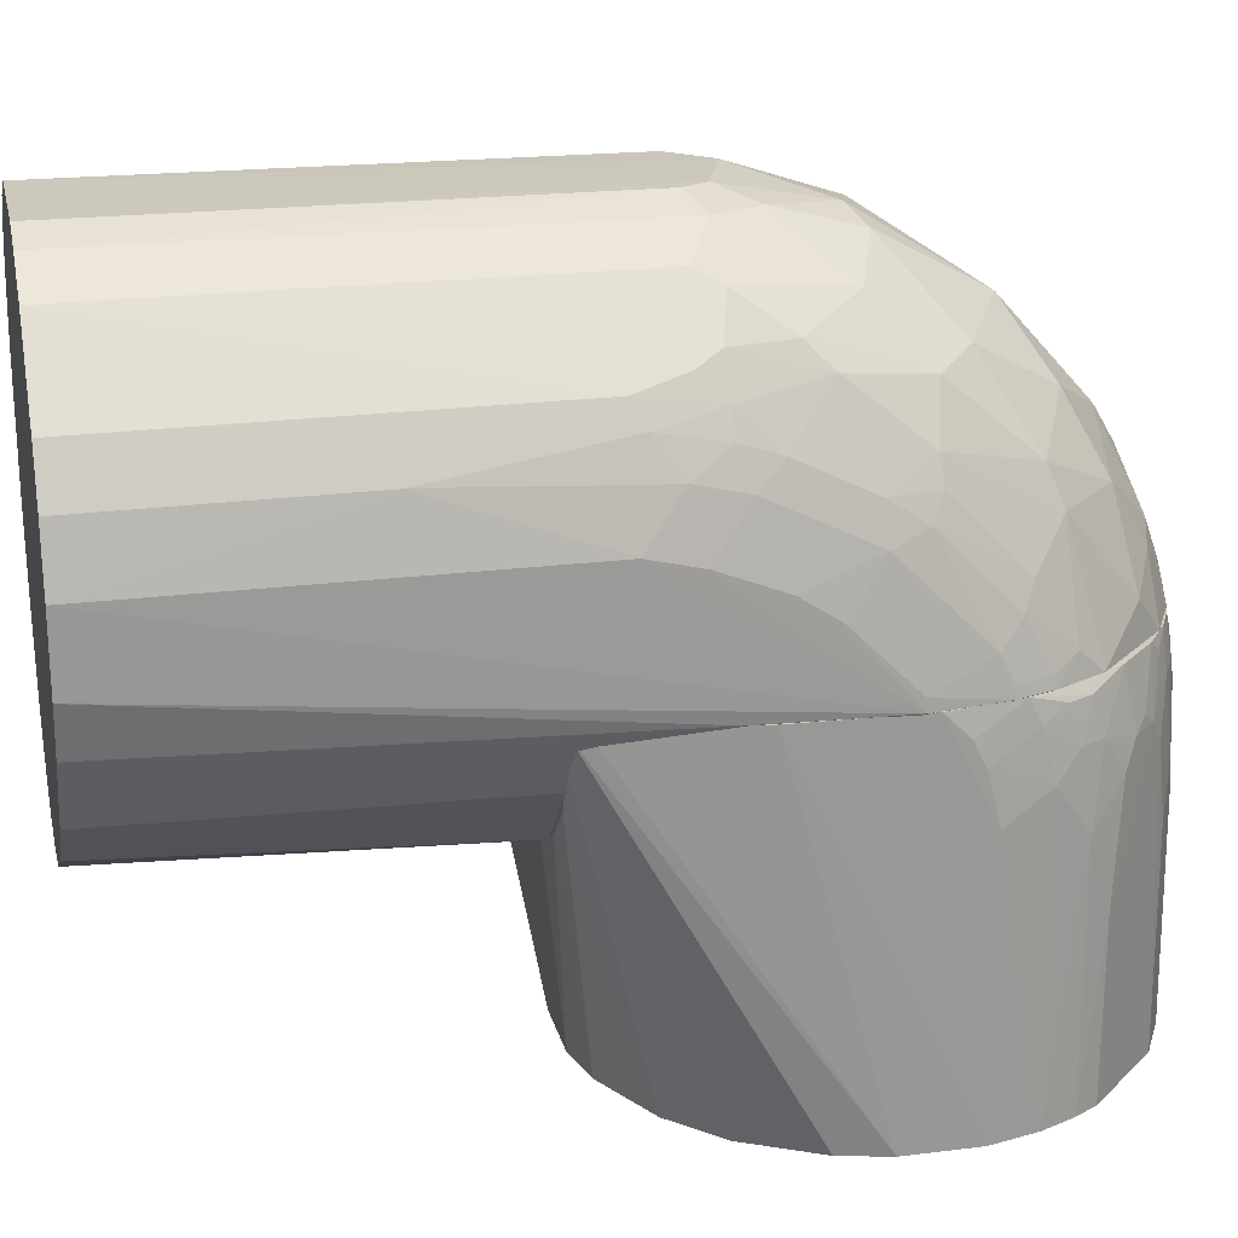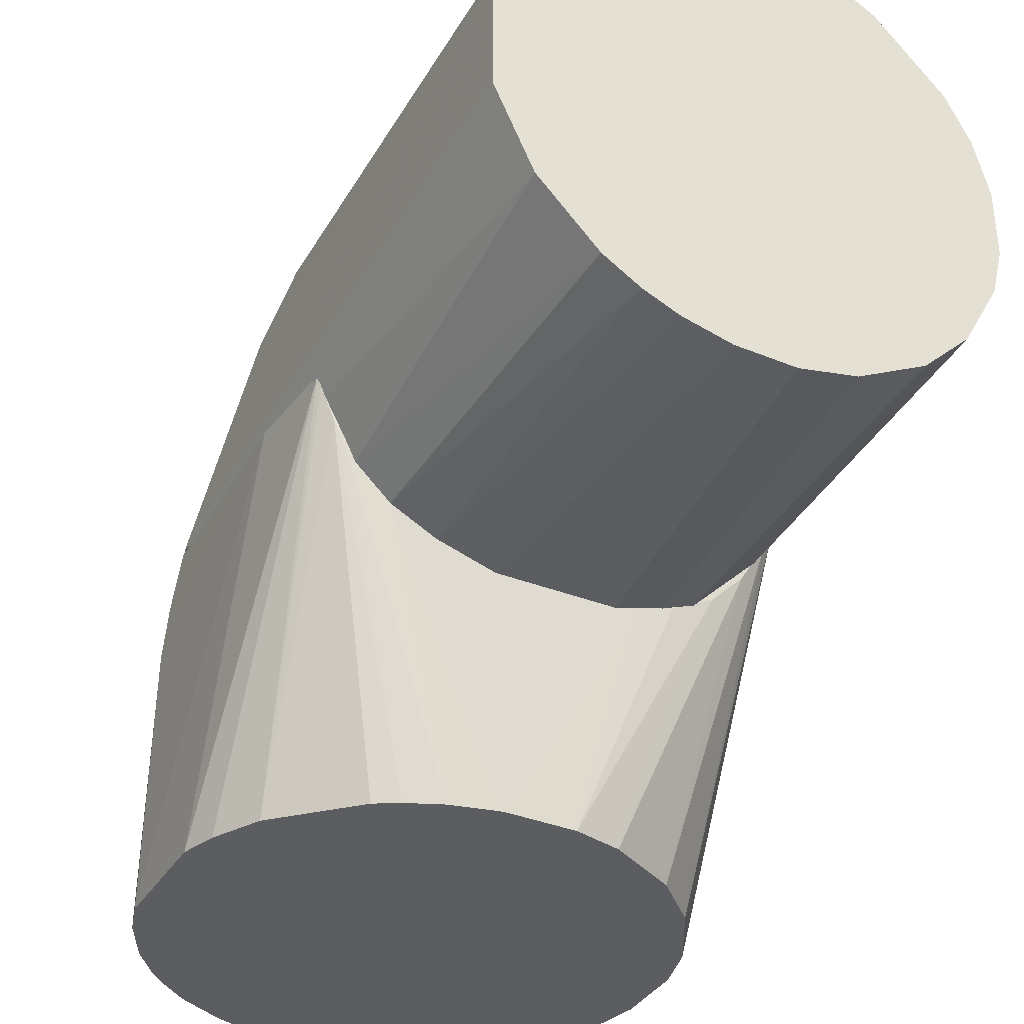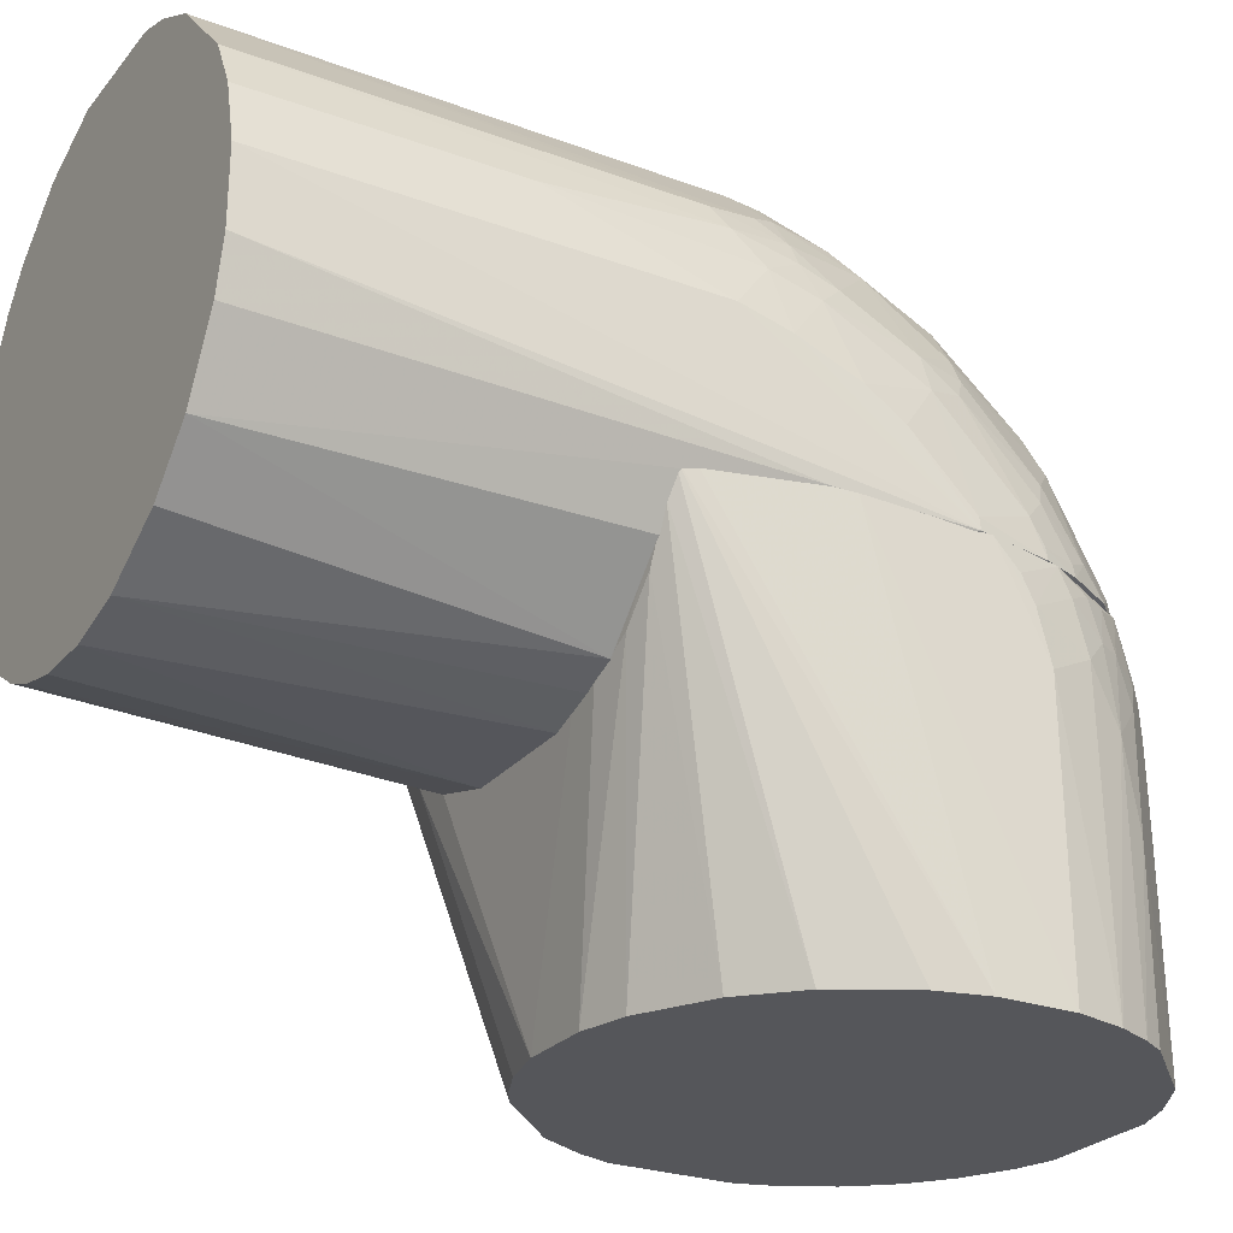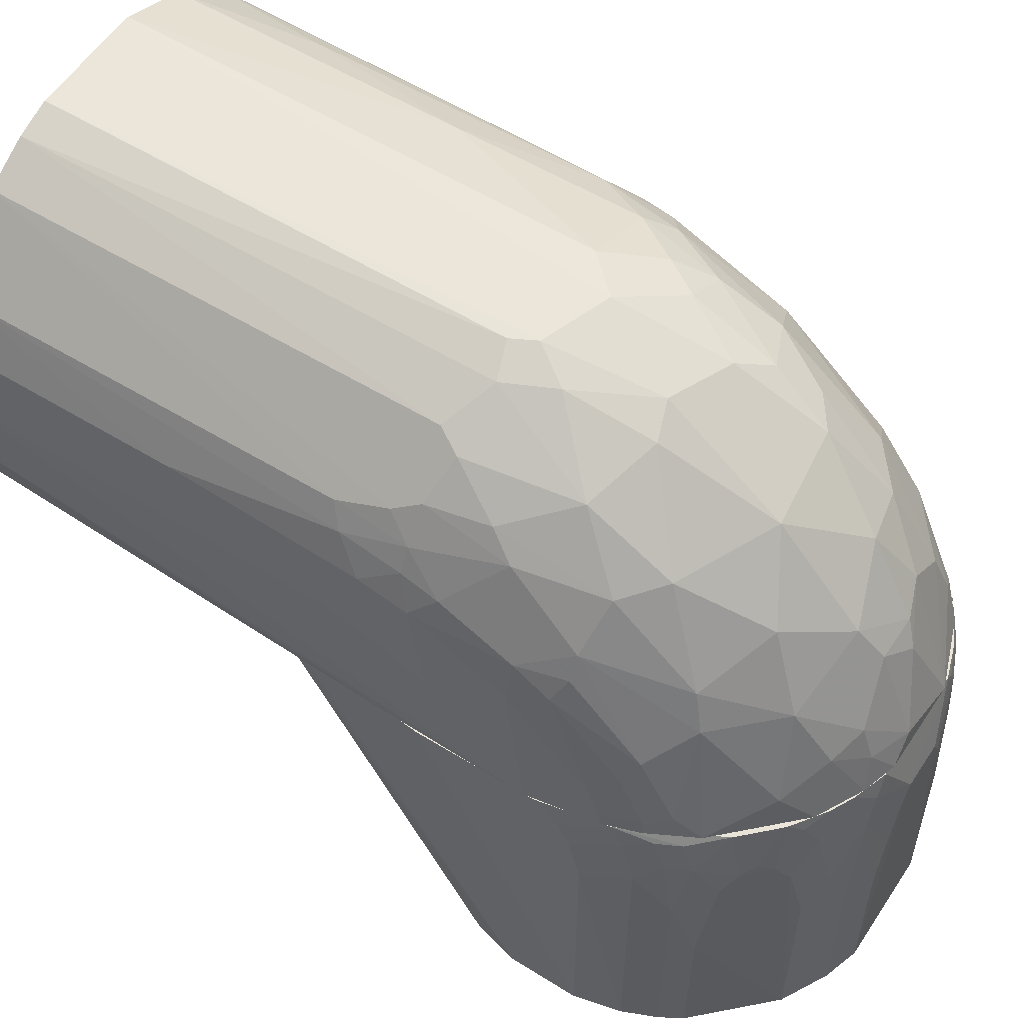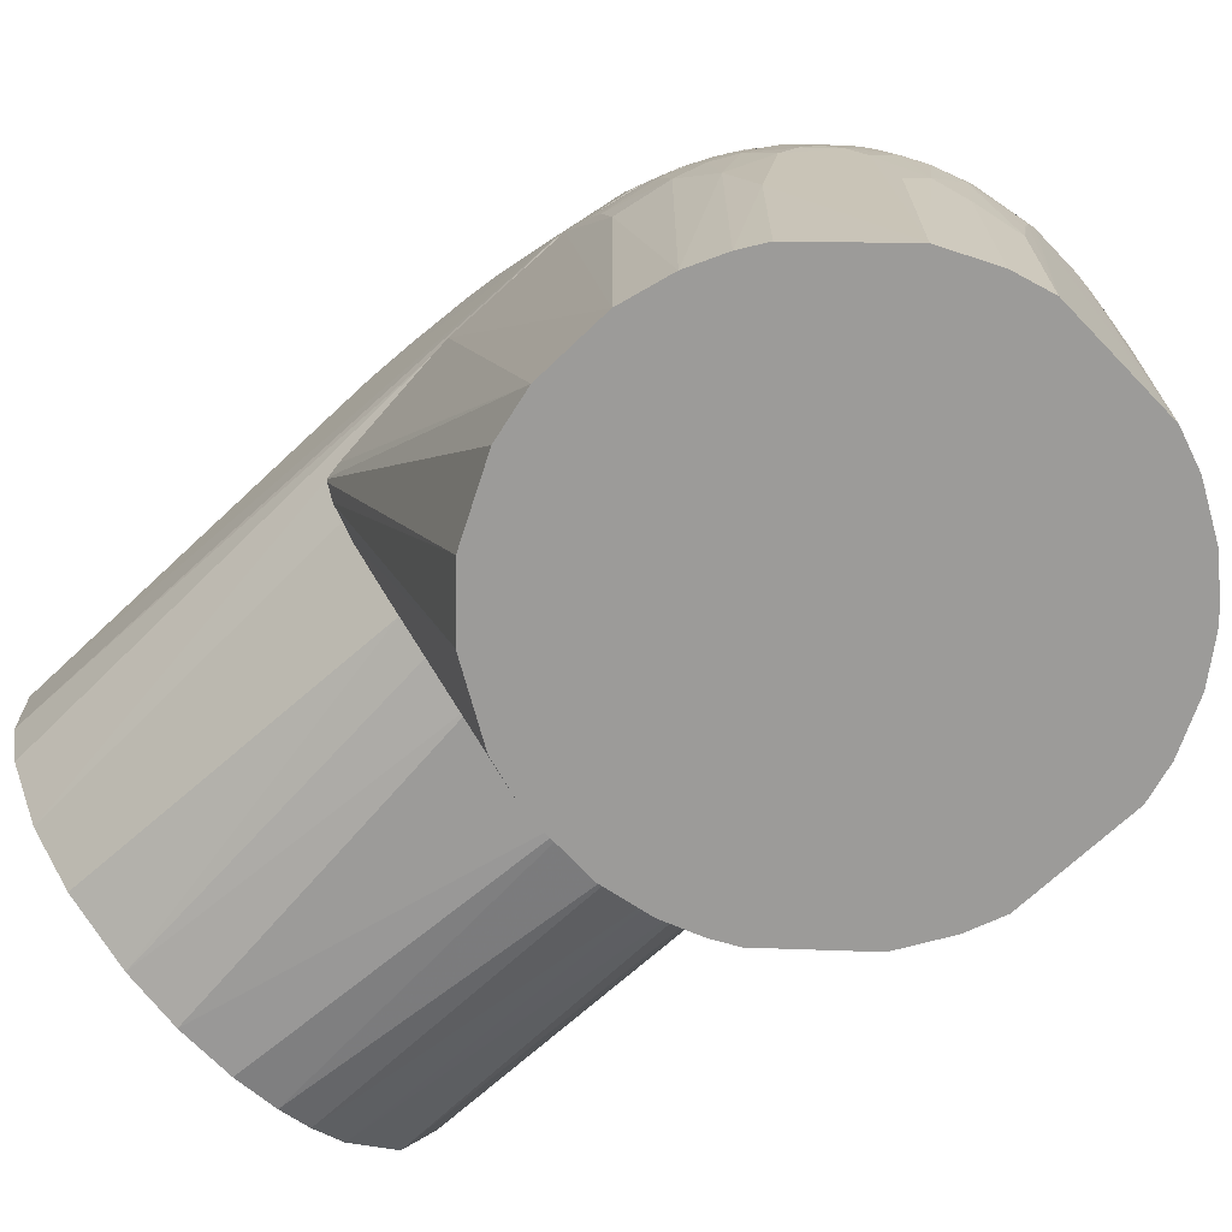
<metadata>
{"format":"obj","ext":"obj","renderer":"f3d","projection":"perspective","resolution":1024,"background":"white","views":[{"elev":21.6,"azim":77.2,"up":"+Z"},{"elev":-36.2,"azim":-27.4,"up":"+Z"},{"elev":-25.9,"azim":59.9,"up":"+Z"},{"elev":56.3,"azim":122.8,"up":"+Z"},{"elev":-69.8,"azim":133.5,"up":"+Z"}]}
</metadata>
<code>
o temp_indyrp2_v2_5000
v 0.02695 0.03256 0.06459
v 0.04253 -0.04884 0.06587
v 0.04457 0.006088 0
v -0.03275 0.03085 0
v -0.04233 -0.05108 0.0658
v 0.01076 0.04366 0
v 0.04441 -0.002847 0.06503
v -0.01003 0.04117 0.06471
v 0.006647 -0.04443 0
v 0.0377 0.02451 0
v 0.01071 0.04101 0.06468
v 0.04462 -0.02454 0.06547
v -0.04394 -0.03333 0.06567
v -0.01013 0.04381 0
v 0.03562 -0.02744 0
v 0.02141 -0.05077 0.0414
v -0.04157 -0.01706 0
v 0.02541 0.03712 0
v 0.04195 0.0142 0.05176
v 0.004469 0.04366 0.05402
v 0.04447 -0.00672 0
v -0.04107 0.01192 0.06474
v -0.0204 0.03904 0.05176
v 0.02736 -0.03564 0
v 0.04216 -0.0512 0.06535
v -0.02089 -0.0508 0.04121
v -0.04365 -0.01091 0
v 0.03334 0.02859 0.05389
v 0.02113 0.03904 0.04304
v 0.04435 0.005894 0.04748
v 0.04256 0.01452 0
v 0.03974 0.01621 0.06261
v -0.005978 0.04369 0.04968
v -0.01624 0.0391 0.06469
v -0.02494 0.03744 0
v -0.03478 0.02644 0.05602
v 0.03526 -0.05061 0.05181
v 0.03995 -0.05091 0.05973
v 0.04235 -0.0151 0
v -0.00592 -0.04455 0
v -0.0435 0.01003 0.04746
v 0.0376 0.02458 0.0298
v 0.01903 0.03906 0.05819
v 0.0272 0.03484 0.04964
v 0.01717 0.04157 0
v 0.01085 0.04353 0.02976
v 0.04424 0.003706 0.05625
v 0.04177 0.009852 0.0648
v 0.03314 0.02626 0.06453
v 0.03753 0.02243 0.05608
v -0.003886 0.04371 0.05402
v -0.01415 0.04107 0.05829
v -0.04341 0.003514 0.06491
v -0.01658 0.04181 0
v -0.03066 0.03279 0.02977
v -0.02431 0.03459 0.06455
v 0.02933 -0.05058 0.04574
v 0.01503 -0.04234 0
v 0.01515 -0.05055 0.03951
v -0.0289 -0.05072 0.04544
v -0.04378 0.01023 0
v -0.03899 0.02036 0.05388
v 0.04002 0.0205 0
v 0.02095 0.03677 0.06456
v 0.01494 0.04126 0.05399
v 0.0251 0.03693 0.0364
v 0.02924 0.03274 0.05388
v 0.02306 0.0368 0.05816
v 0.01702 0.04123 0.03641
v 0.04423 0.001517 0.06063
v 0.04175 0.01199 0.06046
v 0.03122 0.03055 0.05598
v 0.03762 0.02037 0.06254
v 0.03975 0.01836 0.05608
v 0.03546 0.02652 0.04957
v -0.01207 0.04107 0.06247
v -0.01829 0.03903 0.0604
v -0.01012 0.0435 0.03418
v -0.04343 0.007865 0.05618
v -0.03073 0.03282 0
v -0.02451 0.03685 0.04746
v -0.03277 0.03069 0.02978
v -0.03466 0.02425 0.06458
v -0.02458 -0.03761 0
v -0.04117 0.01622 0.05178
v -0.0375 0.02482 0
v 0.03969 0.02043 0.04306
v 0.01685 0.03886 0.06461
v 0.01283 0.0412 0.0604
v 0.006603 0.04361 0.04968
v 0.025 0.03463 0.06247
v -0.02237 0.03683 0.06039
v -0.008057 0.0436 0.04305
v -0.01628 0.04118 0.04525
v -0.02652 0.0347 0.05606
v -0.03692 0.02447 0.04957
v -0.0388 0.01817 0.06253
v -0.03686 0.02235 0.06033
v -0.03666 -0.05063 0.05379
v -0.03714 -0.02529 0
v -0.04186 0.01647 0
v 0.008756 0.04355 0.04084
v -0.03039 0.03051 0.06029
v -0.03901 -0.05085 0.05783
v -0.01438 -0.04259 0
v -0.02056 -0.03995 0
v -0.04166 -0.05102 0.06384
f 6 3 4
f 9 4 3
f 10 3 6
f 11 7 1
f 11 8 2
f 12 3 7
f 12 11 2
f 12 7 11
f 13 5 2
f 13 2 8
f 14 6 4
f 15 9 3
f 17 4 9
f 18 10 6
f 20 8 11
f 20 6 14
f 21 12 2
f 21 3 12
f 21 15 3
f 24 9 15
f 25 2 5
f 25 21 2
f 26 25 5
f 26 16 25
f 27 17 5
f 27 5 13
f 27 4 17
f 30 7 3
f 31 3 10
f 31 30 3
f 31 19 30
f 34 13 8
f 35 14 4
f 38 24 15
f 38 15 25
f 38 37 24
f 39 25 15
f 39 15 21
f 39 21 25
f 40 17 9
f 42 10 18
f 45 29 18
f 45 18 6
f 46 45 6
f 47 30 19
f 47 7 30
f 48 1 7
f 49 1 48
f 50 28 49
f 51 20 14
f 51 14 33
f 51 8 20
f 52 51 33
f 53 13 34
f 53 41 13
f 54 35 23
f 54 14 35
f 57 16 9
f 57 37 38
f 57 38 25
f 57 25 16
f 58 9 24
f 58 24 37
f 58 57 9
f 58 37 57
f 59 16 26
f 59 26 40
f 59 40 9
f 59 9 16
f 60 40 26
f 60 26 5
f 61 27 13
f 61 13 41
f 61 4 27
f 63 31 10
f 63 10 42
f 65 43 29
f 66 44 18
f 66 18 29
f 66 29 44
f 67 42 18
f 67 18 44
f 68 44 29
f 68 29 43
f 68 43 64
f 68 67 44
f 69 29 45
f 69 45 46
f 69 65 29
f 69 46 65
f 70 48 7
f 70 7 47
f 70 47 48
f 71 48 47
f 71 47 19
f 71 32 48
f 72 49 28
f 72 1 49
f 72 67 1
f 72 28 67
f 73 49 48
f 73 48 32
f 73 50 49
f 74 71 19
f 74 32 71
f 74 73 32
f 74 50 73
f 75 28 50
f 75 67 28
f 75 42 67
f 76 8 51
f 76 51 52
f 76 52 34
f 76 34 8
f 77 52 23
f 77 34 52
f 78 14 54
f 79 53 22
f 79 41 53
f 80 55 35
f 80 35 4
f 80 4 55
f 81 23 35
f 81 35 55
f 82 55 4
f 83 34 56
f 83 53 34
f 83 22 53
f 84 17 40
f 85 79 22
f 85 41 79
f 86 4 61
f 86 82 4
f 87 63 42
f 87 19 31
f 87 31 63
f 87 74 19
f 87 50 74
f 87 75 50
f 87 42 75
f 88 64 43
f 88 11 1
f 88 1 64
f 89 20 11
f 89 11 88
f 89 88 43
f 89 43 65
f 90 89 65
f 90 20 89
f 90 46 6
f 90 6 20
f 91 68 64
f 91 64 1
f 91 1 67
f 91 67 68
f 92 56 34
f 92 34 77
f 92 77 23
f 93 78 52
f 93 52 33
f 93 33 14
f 93 14 78
f 94 78 54
f 94 54 23
f 94 23 52
f 94 52 78
f 95 81 55
f 95 56 92
f 95 92 23
f 95 23 81
f 96 36 82
f 96 82 86
f 97 22 83
f 97 85 22
f 97 62 85
f 98 83 36
f 98 97 83
f 98 62 97
f 98 96 62
f 98 36 96
f 100 5 17
f 100 17 84
f 101 61 41
f 101 41 85
f 101 86 61
f 101 96 86
f 101 85 62
f 101 62 96
f 102 90 65
f 102 65 46
f 102 46 90
f 103 83 56
f 103 56 95
f 103 36 83
f 103 82 36
f 103 95 55
f 103 55 82
f 104 99 60
f 104 100 84
f 105 84 40
f 105 40 60
f 105 60 99
f 106 104 84
f 106 99 104
f 106 105 99
f 106 84 105
f 107 5 100
f 107 100 104
f 107 104 60
f 107 60 5
o temp_indyrp2_v2_5001
v 0.00855 -0.02506 0.1268
v 0.04457 -0.1143 0.08937
v 0.0358 0.02253 0.06475
v -0.01035 -0.05043 0.03842
v -0.04189 -0.1143 0.09982
v 0.02724 -0.1143 0.04775
v -0.03713 0.02039 0.06469
v 0.03752 -0.02948 0.1058
v 0.01083 -0.1143 0.1271
v 0.04461 -0.004948 0.06511
v -0.02682 -0.1143 0.04743
v -0.00565 0.0259 0.09858
v -0.008055 0.0416 0.0648
v -0.0224 -0.1143 0.1225
v 0.025 -0.03161 0.1202
v 0.04231 -0.1143 0.06819
v 0.04436 -0.04245 0.08921
v 0.03957 -0.003403 0.08856
v 0.01957 -0.05093 0.04078
v 0.004655 -0.1143 0.03875
v -0.0289 -0.05072 0.04544
v -0.02664 0.0328 0.06465
v 0.01258 0.03654 0.07734
v -0.01014 -0.1143 0.1273
v -0.02837 -0.0231 0.1159
v 0.01673 -0.02729 0.1245
v 0.03782 -0.1143 0.1079
v 0.04449 -0.1143 0.0768
v 0.03571 -0.1143 0.05612
v 0.04202 0.007744 0.06702
v 0.04426 -0.02265 0.08263
v 0.02873 0.0004689 0.1052
v 0.02551 -0.05077 0.04327
v 0.01507 0.03956 0.06483
v -0.01434 -0.1143 0.04089
v 0.01495 -0.1143 0.04111
v 0.01097 -0.05036 0.03851
v -0.02089 -0.0508 0.04121
v -0.0436 -0.1143 0.07243
v -0.02041 0.03705 0.06464
v -0.02397 0.01731 0.09634
v -0.001749 0.03678 0.08176
v -0.007864 -0.001762 0.1199
v -0.04352 -0.02712 0.08902
v -0.03283 -0.1143 0.1143
v -0.01004 -0.02718 0.1267
v 0.01077 -0.02939 0.1268
v 0.01726 -0.1143 0.125
v 0.03753 -0.04249 0.1079
v 0.04195 -0.07114 0.09964
v 0.04432 -0.0289 0.06561
v 0.04237 0.007863 0.06488
v 0.03725 0.01154 0.0797
v 0.04432 -0.03364 0.08702
v 0.04171 -0.009741 0.0866
v 0.03102 -0.01874 0.1119
v 0.01659 0.02155 0.09843
v 0.0106 -0.003762 0.12
v 0.03777 -0.05082 0.0556
v 0.02694 0.03045 0.07103
v -0.005921 -0.1143 0.03895
v 0.008743 0.04147 0.06478
v 0.02328 0.03526 0.06474
v -0.03929 0.01622 0.06478
v -0.02052 -0.1143 0.0435
v -0.03284 0.02658 0.06464
v -0.03708 -0.1143 0.0581
v -0.01795 0.03218 0.08149
v -0.02406 -0.001818 0.1113
v -0.01175 0.0131 0.1092
v -0.03685 -0.03383 0.1079
v -0.04382 -0.1143 0.09357
v -0.03059 -0.03812 0.1161
v -0.003783 -0.02074 0.1268
v -0.01808 -0.0188 0.1221
v -0.02249 -0.06008 0.1224
v 0.01268 -0.01867 0.1244
v 0.02552 -0.1143 0.1206
v 0.04196 -0.03597 0.09757
v 0.04203 -0.1143 0.09955
v 0.0397 -0.04034 0.1038
v 0.04444 -0.005031 0.06723
v 0.04016 0.01423 0.06481
v 0.03945 0.00955 0.07547
v 0.03514 -0.00142 0.09697
v 0.03969 -0.02292 0.09945
v 0.03334 -0.02948 0.112
v 0.00641 0.0303 0.09236
v 0.02873 0.01542 0.0923
v 0.02261 -0.008146 0.1156
v 0.006349 0.01529 0.1092
v 0.02068 0.02806 0.0858
v 0.004411 0.0412 0.06892
v 0.01269 0.03874 0.07104
v 0.0188 0.03454 0.07525
v -0.04378 0.001493 0.065
v -0.03453 0.01356 0.0839
v -0.03501 -0.05074 0.0515
v -0.02017 0.03461 0.07306
v -0.02823 0.02394 0.0816
v -0.01591 0.0237 0.09635
v -0.009828 0.0322 0.08789
v -0.01393 0.002452 0.1156
v -0.01786 0.008833 0.1092
v -0.04122 -0.03595 0.09959
v -0.03446 -0.005815 0.1011
v -0.03756 -0.1143 0.1082
v -0.02859 -0.09106 0.1182
v -0.03465 -0.02734 0.1098
v 0.004448 -0.005832 0.1223
v -0.02423 -0.02742 0.1202
v -0.02197 -0.01235 0.1178
v -0.01393 -0.01237 0.1222
v 0.04183 -0.0272 0.09535
v 0.04181 0.005544 0.07132
v 0.0443 -0.01605 0.07824
v 0.03742 0.01802 0.06896
v 0.03979 0.01407 0.06695
v 0.03726 -0.00137 0.09268
v 0.03309 -0.01441 0.1076
v 0.03967 -0.009895 0.09293
v 0.03969 -0.02946 0.1016
v 0.03546 -0.03379 0.1099
v 0.02704 -0.02746 0.118
v -0.003726 0.03456 0.08592
v 0.004429 0.0345 0.08588
v 0.02255 0.006752 0.1071
v 0.03085 0.01776 0.08598
f 113 109 112
f 116 112 109
f 118 113 112
f 121 112 116
f 123 109 113
f 124 109 117
f 127 113 118
f 131 121 116
f 131 116 108
f 134 116 109
f 135 117 109
f 135 109 123
f 136 123 113
f 140 136 113
f 140 126 110
f 142 127 118
f 143 113 127
f 143 140 113
f 143 126 140
f 144 127 111
f 144 143 127
f 144 126 143
f 144 110 126
f 145 111 142
f 146 118 112
f 147 120 111
f 147 111 129
f 152 112 121
f 154 108 116
f 155 122 133
f 155 116 134
f 155 154 116
f 155 133 154
f 157 109 124
f 158 135 123
f 158 117 135
f 158 123 136
f 159 117 140
f 161 124 117
f 166 140 117
f 166 136 140
f 166 158 136
f 166 117 158
f 168 142 111
f 168 111 127
f 168 127 142
f 169 144 111
f 169 111 120
f 169 141 144
f 170 144 141
f 170 110 144
f 170 167 110
f 171 145 128
f 171 114 145
f 172 145 142
f 172 142 118
f 172 118 128
f 172 128 145
f 173 129 111
f 173 111 145
f 173 145 114
f 174 118 146
f 179 146 112
f 181 153 131
f 181 131 108
f 183 121 131
f 183 131 153
f 184 154 133
f 184 108 154
f 185 155 134
f 185 122 155
f 185 134 156
f 186 124 161
f 186 157 124
f 187 157 134
f 187 134 109
f 187 109 157
f 188 156 134
f 188 134 157
f 188 157 186
f 188 115 156
f 189 117 159
f 190 137 159
f 190 159 140
f 190 140 110
f 191 160 125
f 196 139 192
f 197 163 139
f 197 165 184
f 197 184 133
f 198 119 177
f 198 177 150
f 198 195 119
f 198 164 195
f 199 164 196
f 199 195 164
f 199 130 195
f 200 169 120
f 200 120 149
f 201 141 169
f 201 200 130
f 201 169 200
f 202 167 170
f 202 199 167
f 202 130 199
f 202 201 130
f 202 170 141
f 202 141 201
f 203 179 151
f 203 146 179
f 203 174 146
f 203 171 128
f 204 114 171
f 204 171 203
f 205 128 118
f 205 118 174
f 205 203 128
f 205 174 203
f 206 147 129
f 206 175 120
f 206 120 147
f 207 148 175
f 207 204 148
f 207 173 114
f 207 114 204
f 207 129 173
f 207 206 129
f 207 175 206
f 208 175 148
f 208 177 119
f 209 149 120
f 209 120 175
f 209 208 119
f 209 175 208
f 210 150 177
f 211 148 176
f 211 210 177
f 211 176 210
f 211 208 148
f 211 177 208
f 212 179 112
f 212 151 179
f 213 132 176
f 213 176 148
f 213 148 204
f 213 151 212
f 213 204 203
f 213 203 151
f 214 112 152
f 214 180 178
f 214 152 180
f 214 212 112
f 214 178 212
f 215 180 152
f 215 152 121
f 215 183 180
f 215 121 183
f 216 180 132
f 216 178 180
f 216 132 213
f 216 213 212
f 216 212 178
f 217 150 181
f 217 198 150
f 217 165 198
f 217 184 165
f 217 181 108
f 217 108 184
f 218 132 180
f 218 180 183
f 218 183 153
f 218 153 182
f 219 176 132
f 219 218 182
f 219 132 218
f 219 210 176
f 220 181 150
f 220 150 210
f 220 219 182
f 220 210 219
f 220 182 153
f 220 153 181
f 221 186 161
f 221 161 138
f 221 138 162
f 222 189 159
f 222 159 137
f 222 162 189
f 222 137 191
f 222 191 125
f 222 125 162
f 223 189 162
f 223 162 138
f 223 117 189
f 223 161 117
f 223 138 161
f 224 190 110
f 224 160 191
f 225 191 137
f 225 137 190
f 225 224 191
f 225 190 224
f 226 125 160
f 226 160 192
f 227 192 139
f 227 139 163
f 227 115 193
f 227 194 115
f 227 163 194
f 228 162 125
f 228 125 226
f 228 226 192
f 228 227 193
f 228 192 227
f 228 221 162
f 228 193 221
f 229 188 186
f 229 221 193
f 229 186 221
f 229 193 115
f 229 115 188
f 230 156 115
f 230 115 194
f 230 185 156
f 230 194 122
f 230 122 185
f 231 194 163
f 231 122 194
f 231 163 197
f 231 197 133
f 231 133 122
f 232 119 195
f 232 209 119
f 232 149 209
f 233 195 130
f 233 232 195
f 233 149 232
f 233 200 149
f 233 130 200
f 234 196 164
f 234 139 196
f 234 197 139
f 234 165 197
f 234 198 165
f 234 164 198
f 235 196 192
f 235 192 160
f 235 160 224
f 235 199 196
f 235 167 199
f 235 224 110
f 235 110 167

</code>
